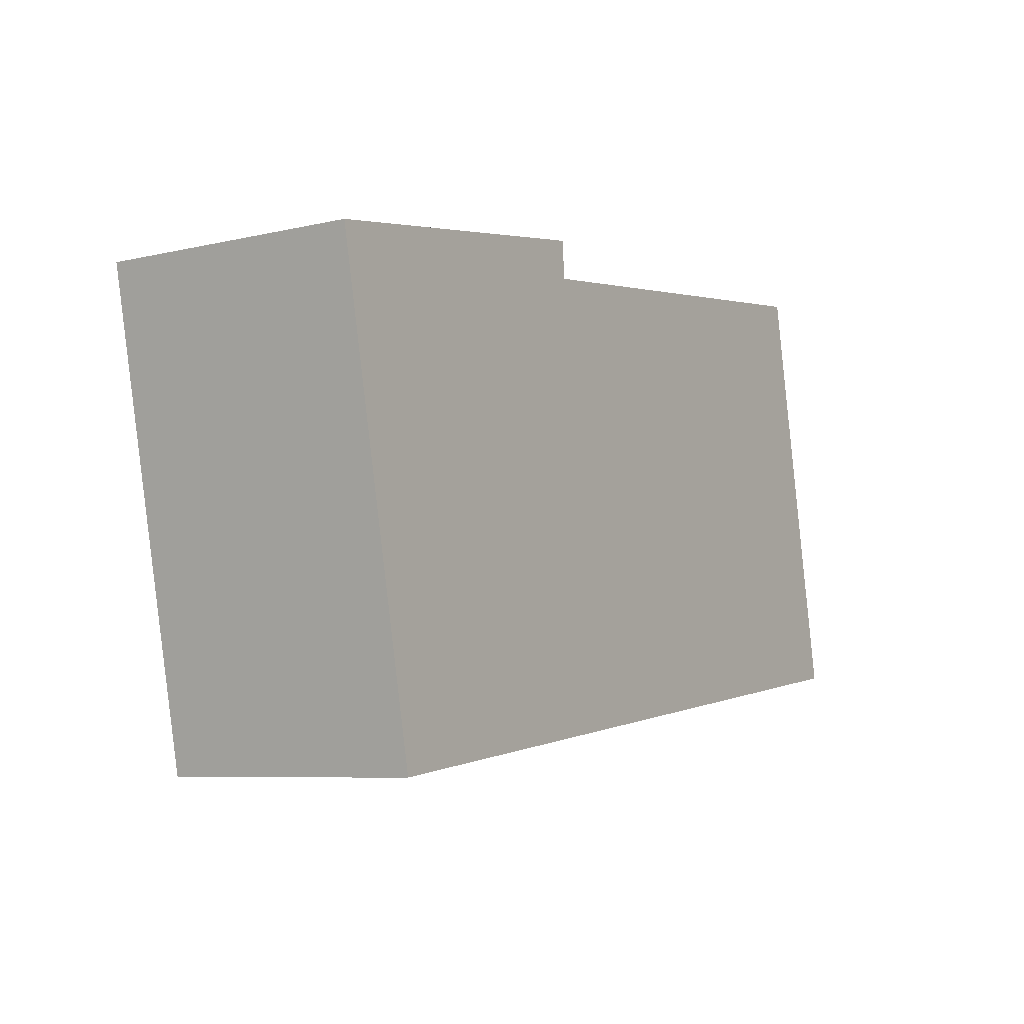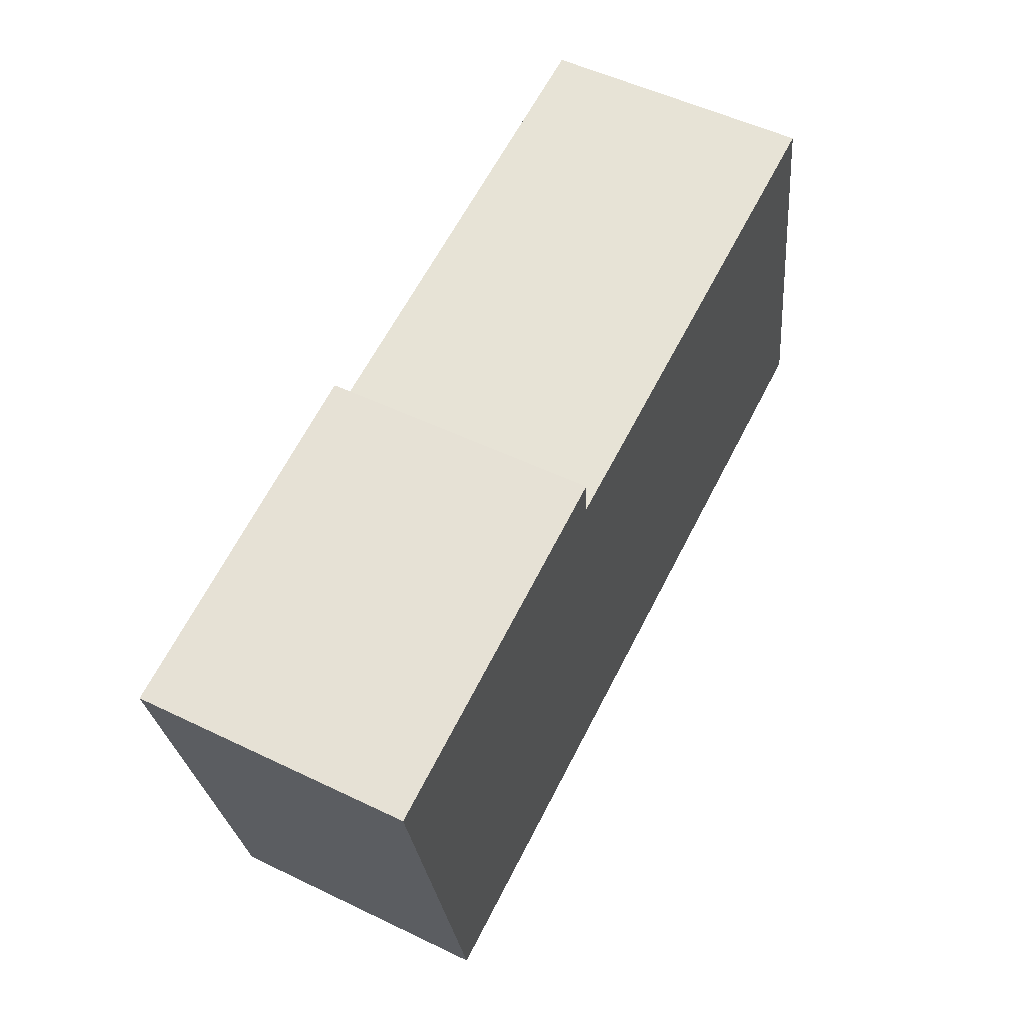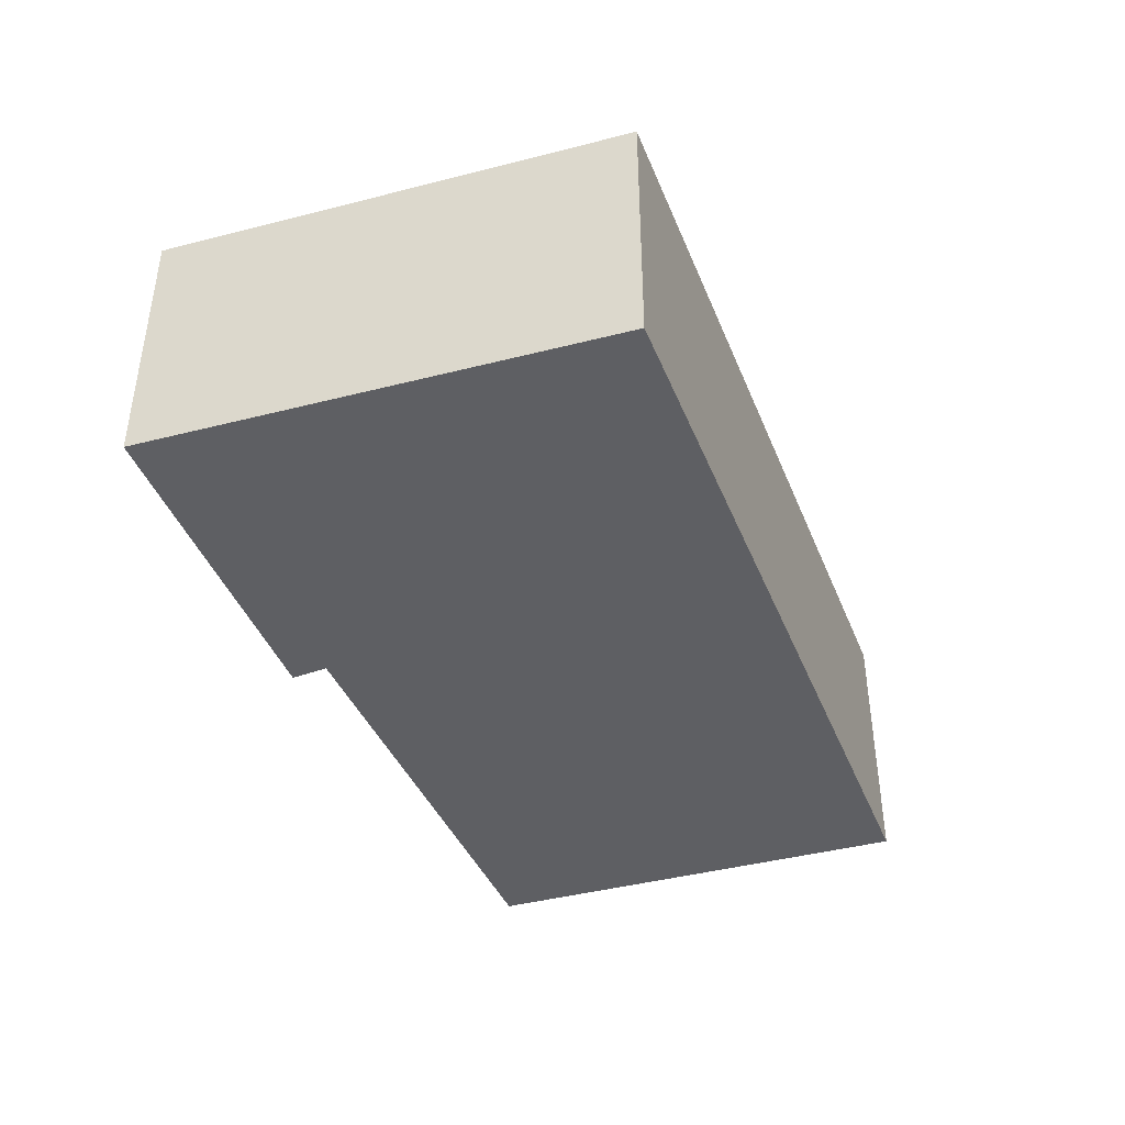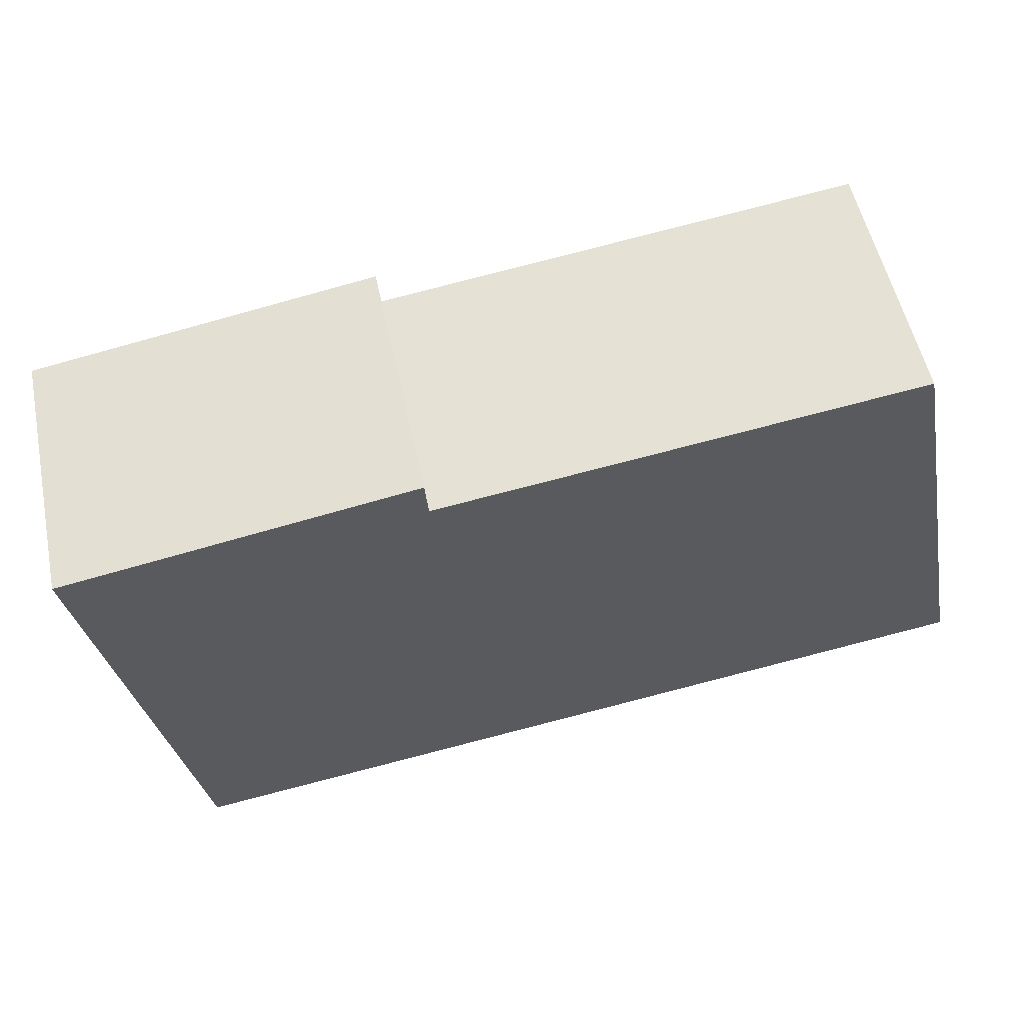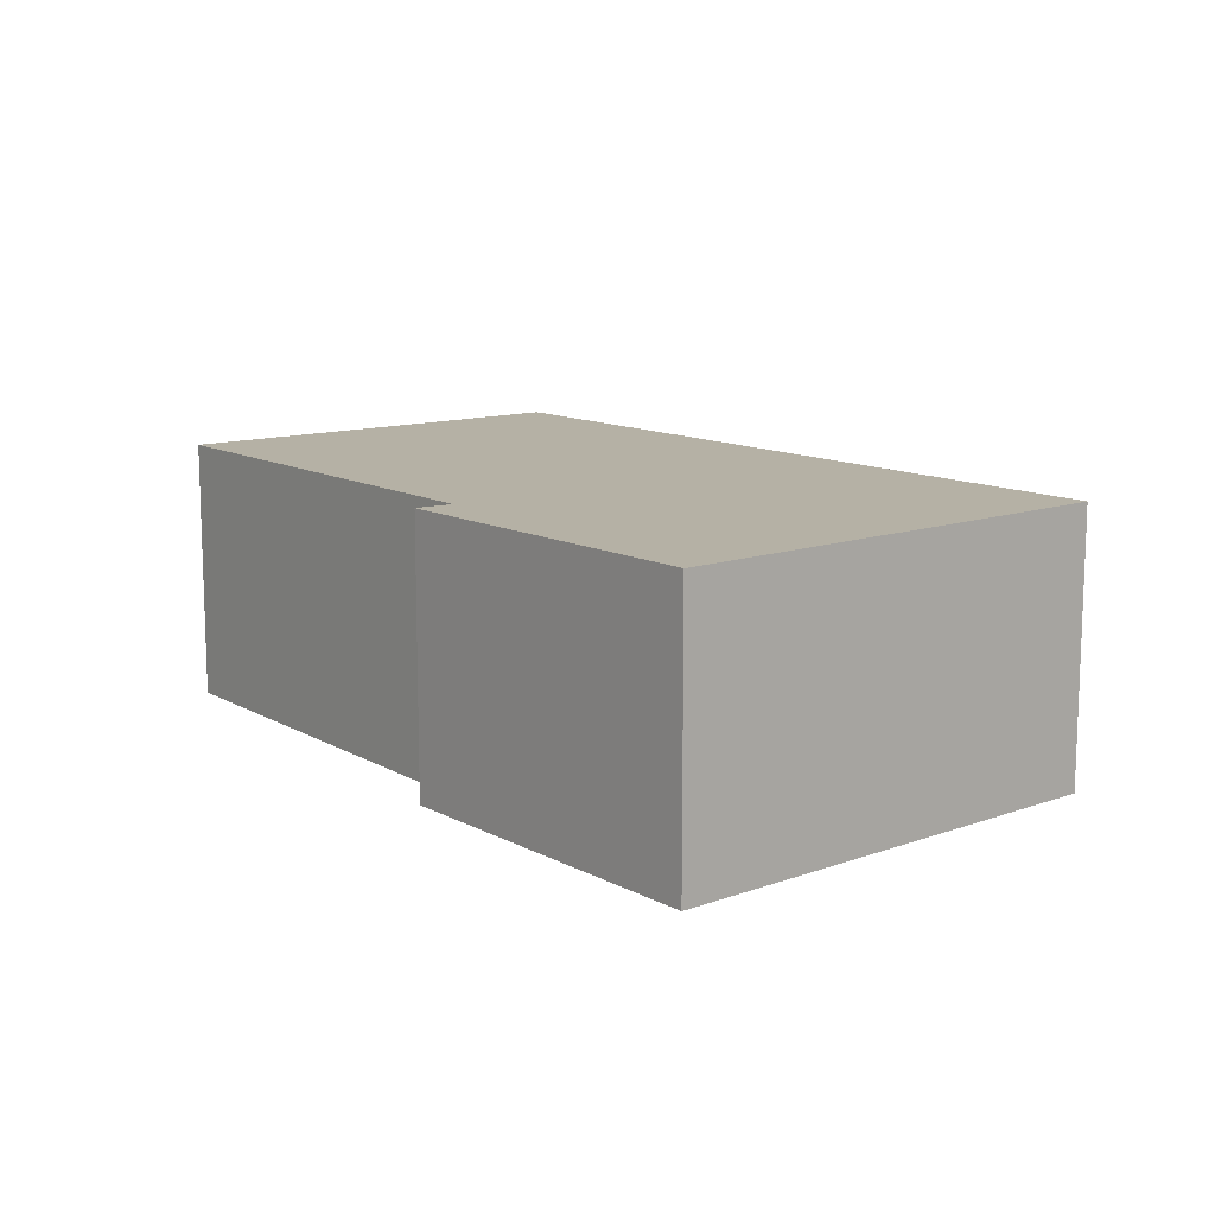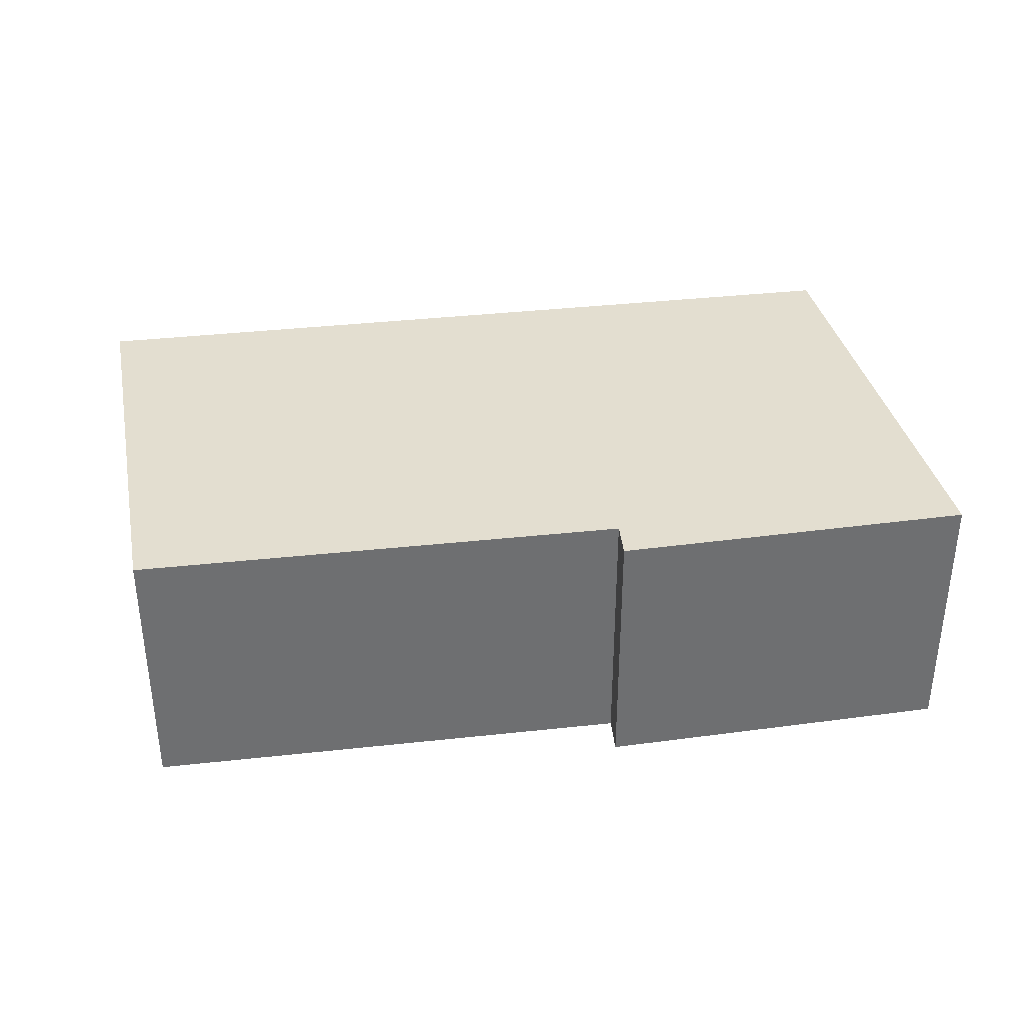
<metadata>
{"format":"obj","ext":"obj","renderer":"f3d","projection":"perspective","resolution":1024,"background":"white","views":[{"elev":-7.4,"azim":123.4,"up":"+Z"},{"elev":53.2,"azim":117.2,"up":"+Z"},{"elev":-40.9,"azim":118.9,"up":"+Y"},{"elev":54.3,"azim":168.1,"up":"+Z"},{"elev":11.8,"azim":60.9,"up":"+Y"},{"elev":35.9,"azim":-0.4,"up":"+Y"}]}
</metadata>
<code>
v  9.063 2.925 -1.29
v  6.275 2.925 4.54
v  10.13 2.925 3.886
v  6.24 2.925 4.121
v  0 2.925 1.791e-16
v  0.935 2.925 4.846
v  6.275 -2.78e-16 4.54
v  10.13 -2.379e-16 3.886
v  0.935 -2.967e-16 4.846
v  6.24 -2.523e-16 4.121
v  9.063 7.899e-17 -1.29
v  0 0 0
g defaultobject
f 1 2 3
f 2 1 4
f 4 1 5
f 4 5 6
f 7 3 2
f 3 7 8
f 9 4 6
f 4 9 10
f 8 1 3
f 1 8 11
f 11 5 1
f 5 11 12
f 12 6 5
f 6 12 9
f 10 2 4
f 2 10 7
f 7 11 8
f 11 7 10
f 11 10 12
f 12 10 9

</code>
